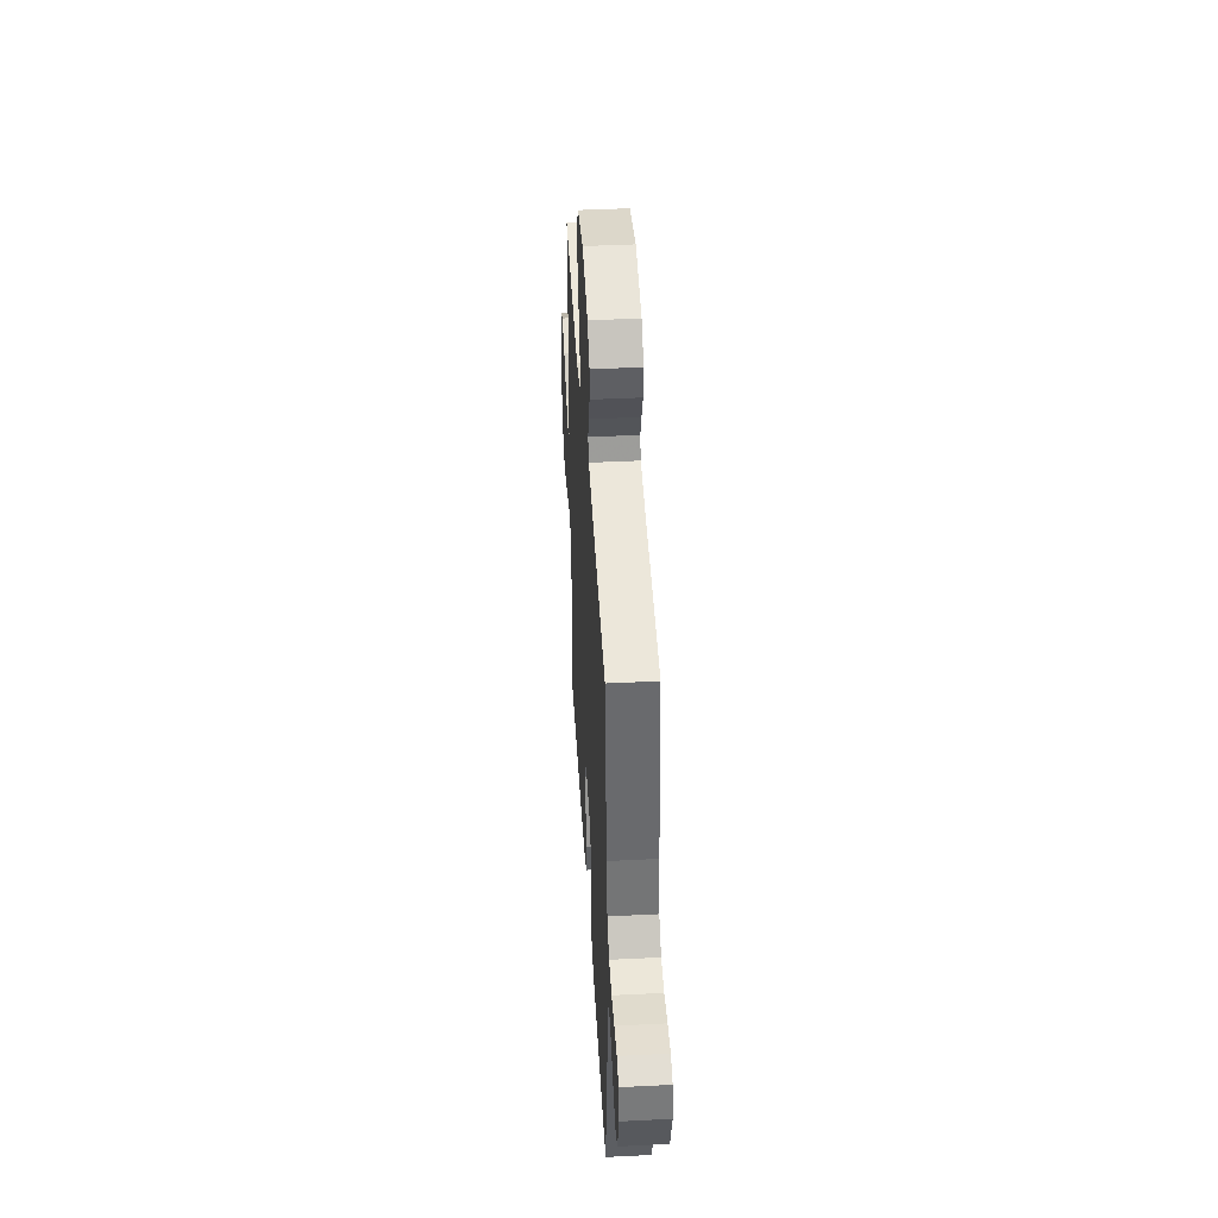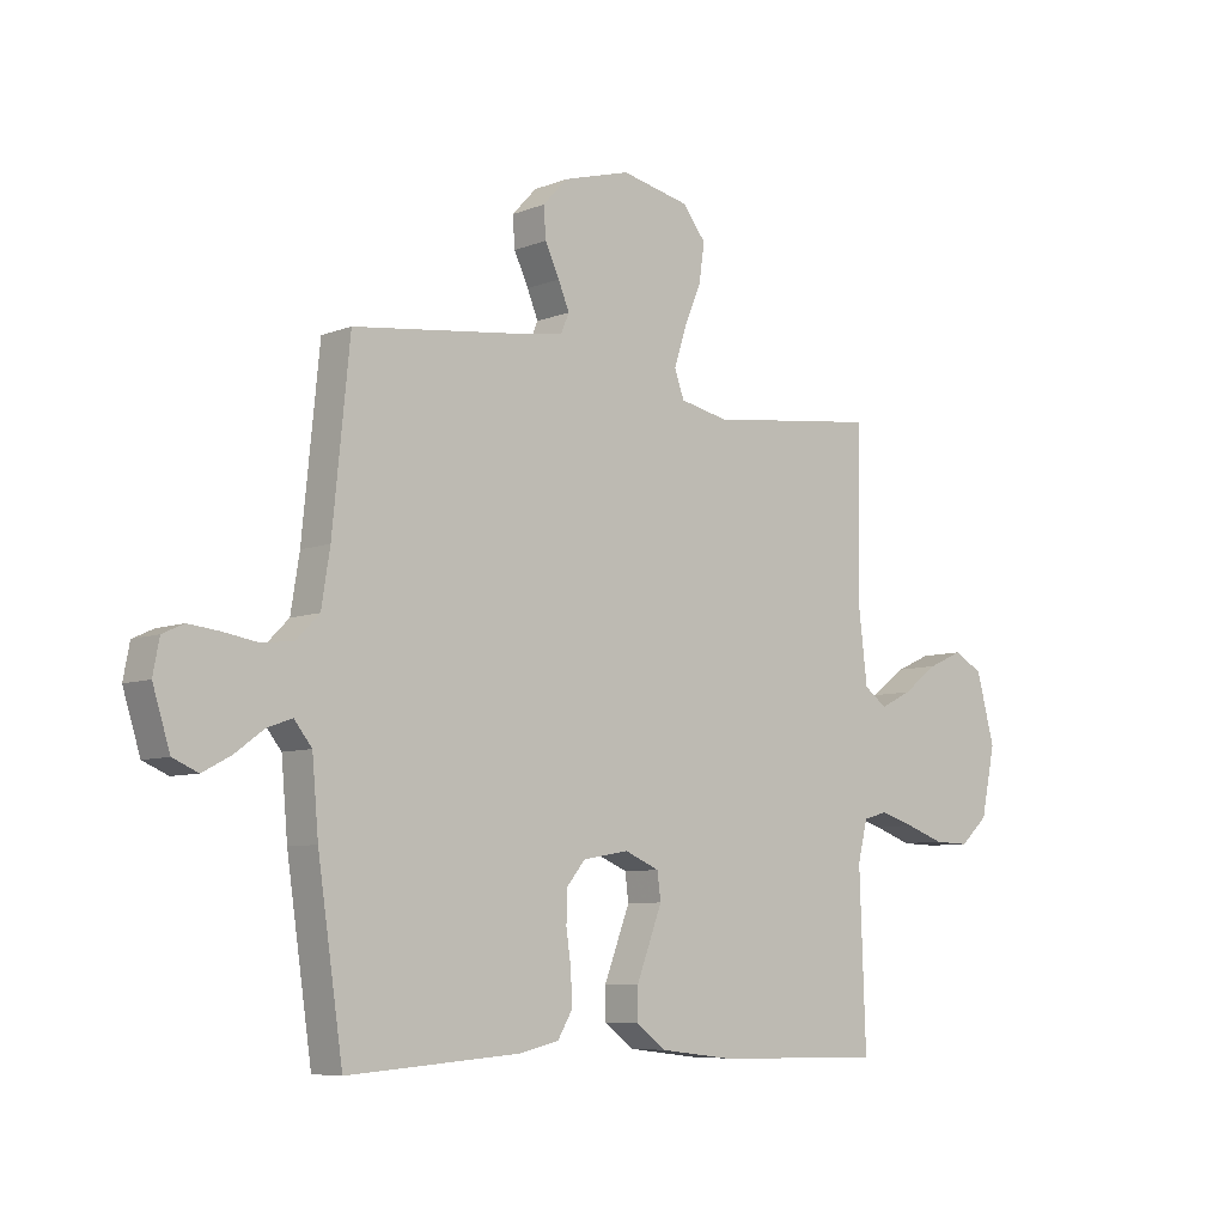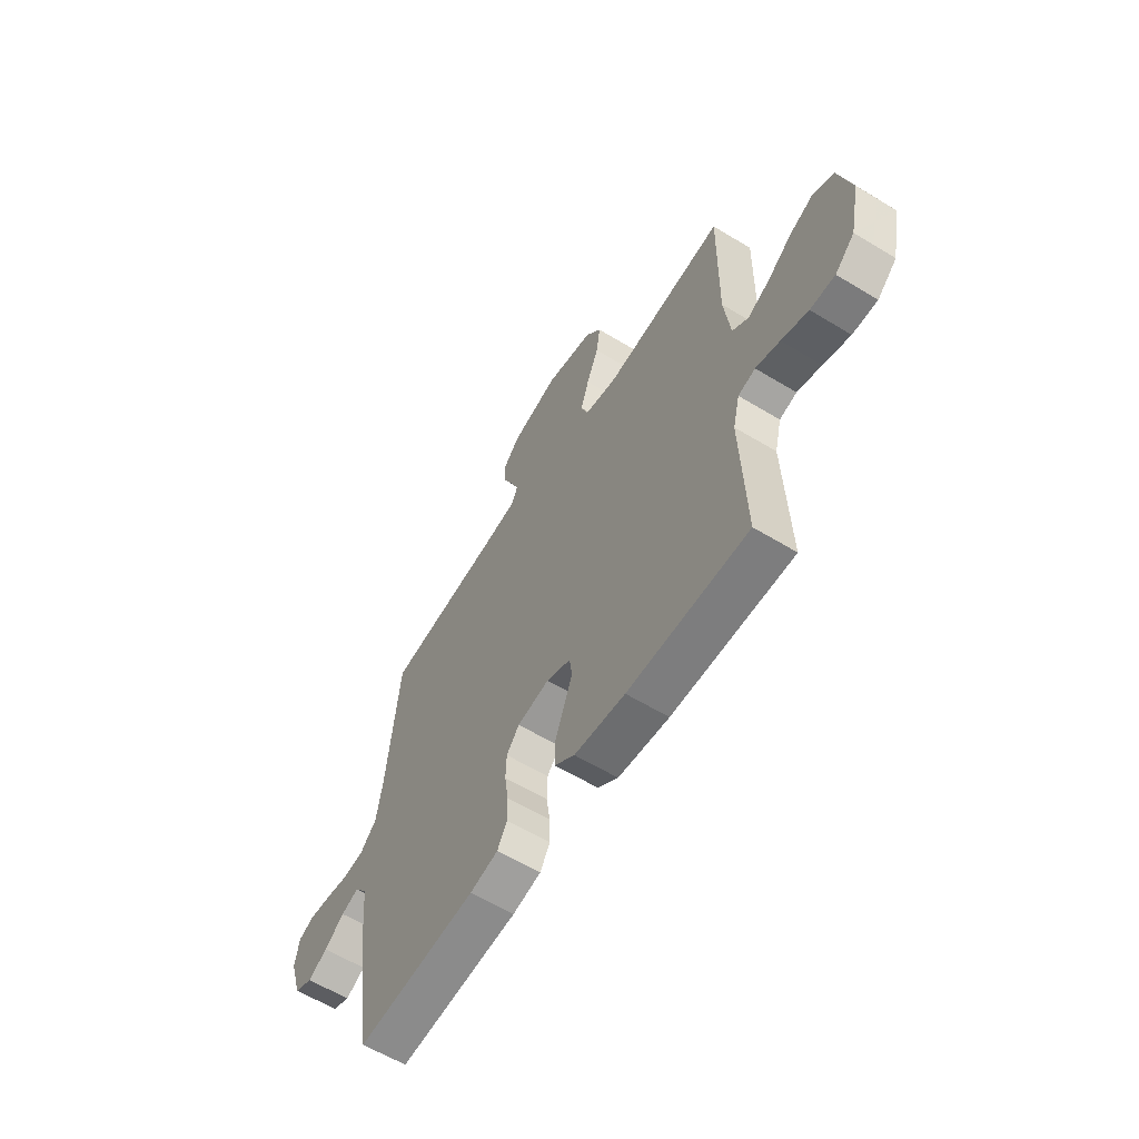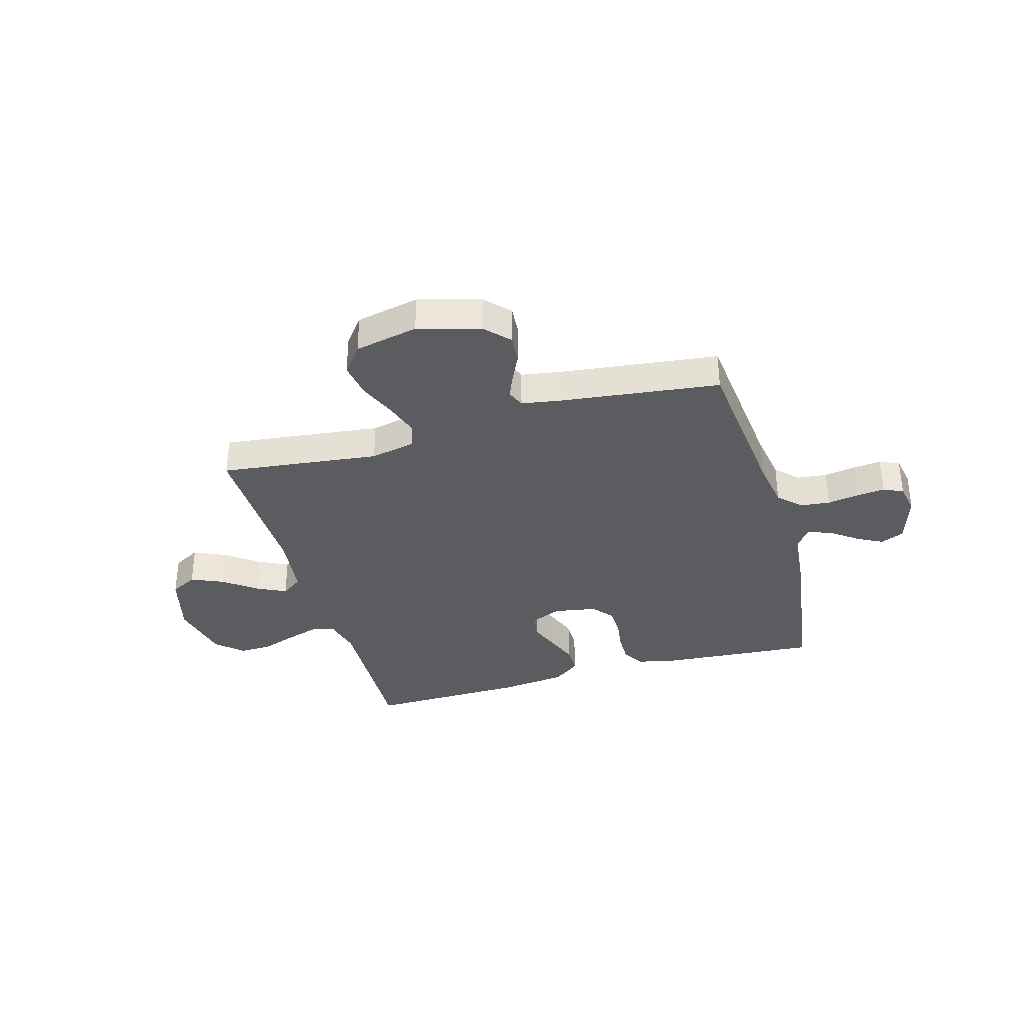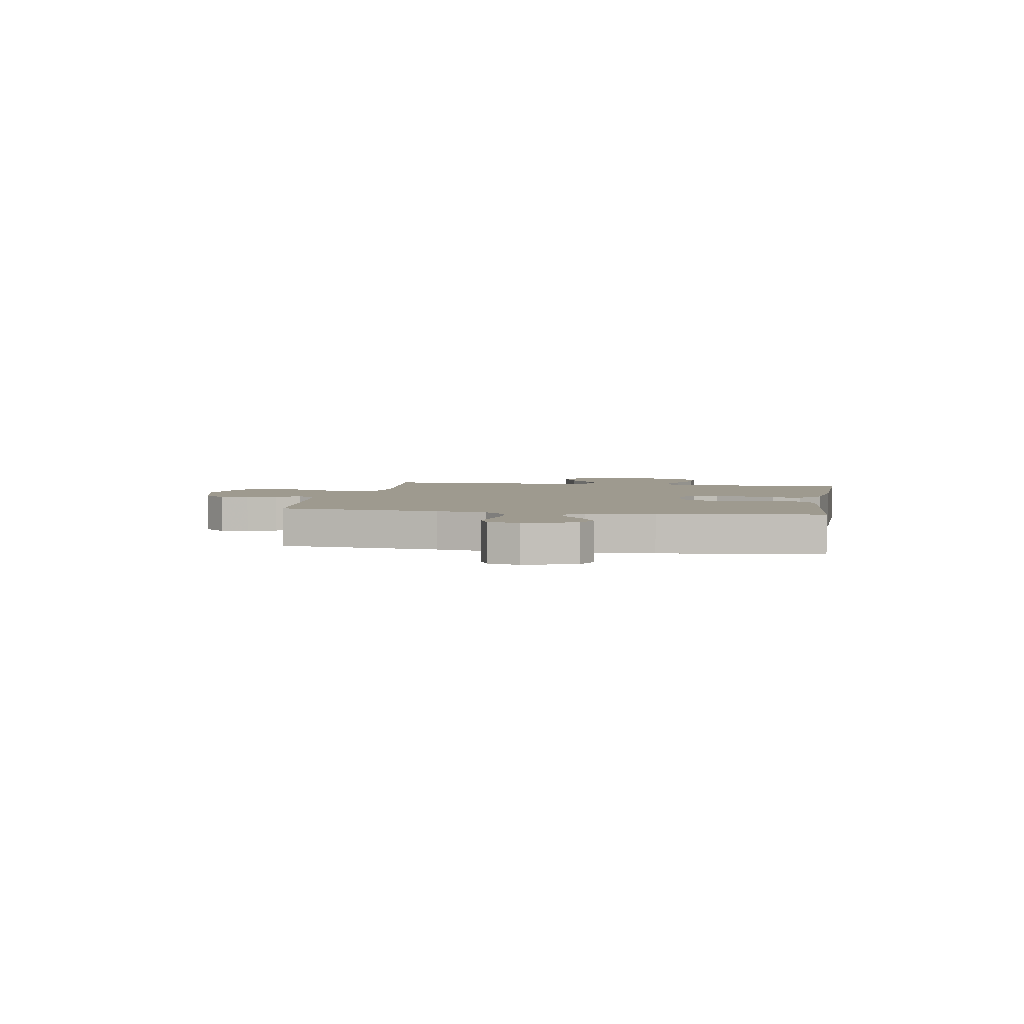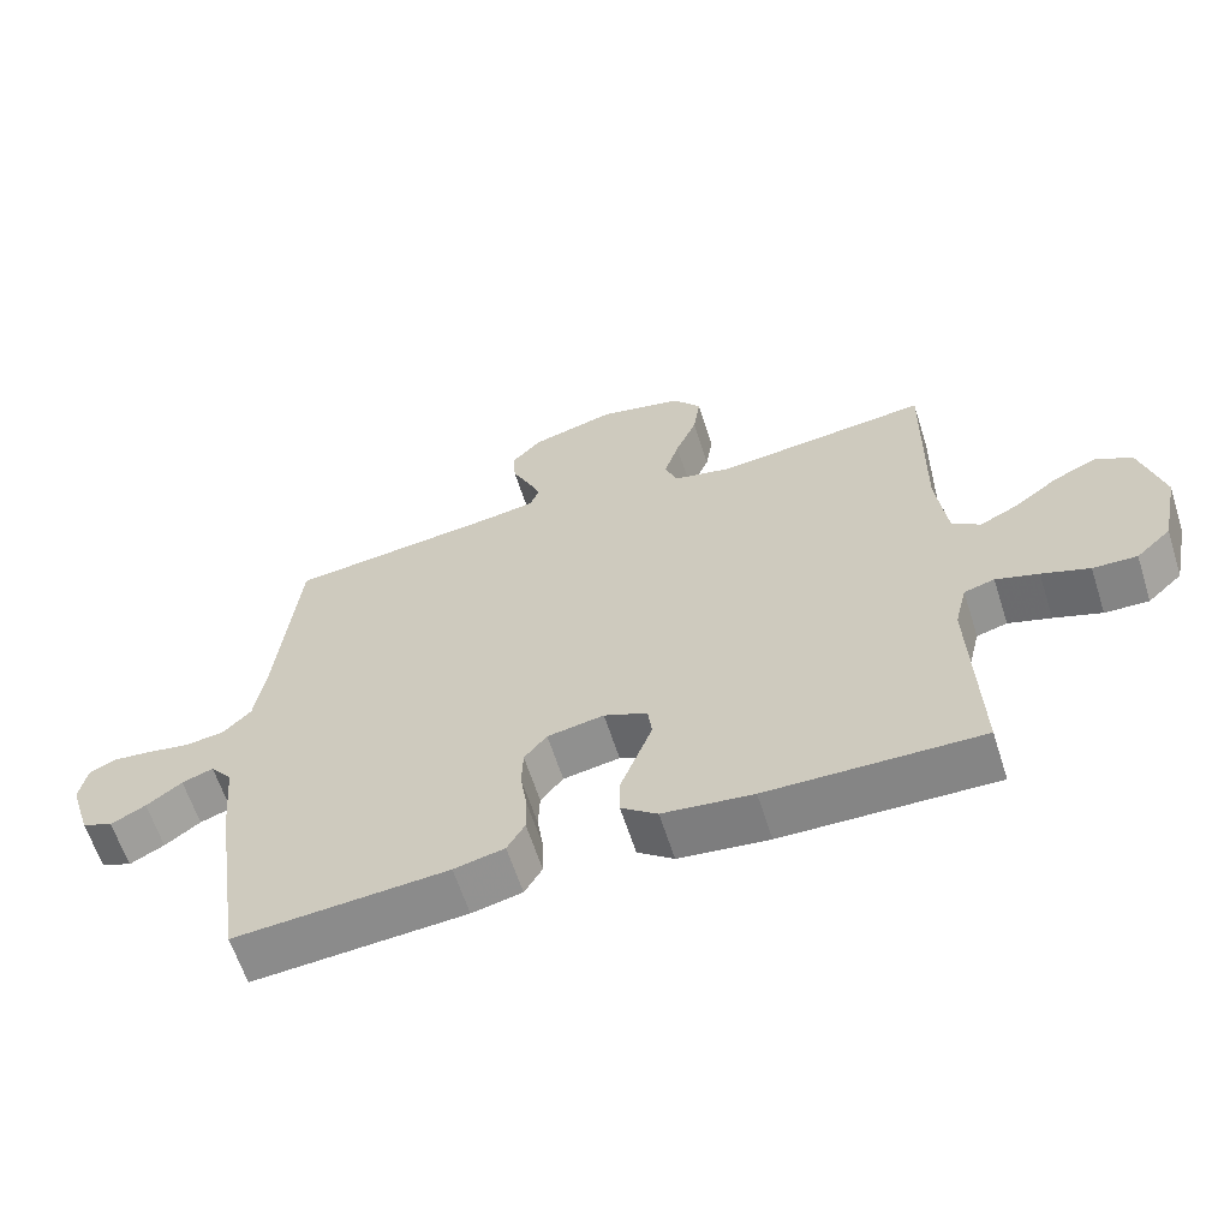
<metadata>
{"format":"obj","ext":"obj","renderer":"f3d","projection":"perspective","resolution":1024,"background":"white","views":[{"elev":43.0,"azim":86.6,"up":"+Z"},{"elev":-7.2,"azim":138.2,"up":"+Z"},{"elev":-60.1,"azim":-121.9,"up":"+Z"},{"elev":-34.8,"azim":15.9,"up":"+Y"},{"elev":3.7,"azim":100.0,"up":"+Y"},{"elev":-62.2,"azim":-162.3,"up":"+Z"}]}
</metadata>
<code>
v -0.5 0.07 -0.5
v -0.489 0.07 -0.2
v -0.506 0.07 -0.131
v -0.549 0.07 -0.119
v -0.609 0.07 -0.138
v -0.676 0.07 -0.162
v -0.738 0.07 -0.164
v -0.787 0.07 -0.119
v -0.812 0.07 0
v -0.78 0.07 0.12
v -0.729 0.07 0.148
v -0.668 0.07 0.121
v -0.606 0.07 0.075
v -0.551 0.07 0.048
v -0.511 0.07 0.077
v -0.496 0.07 0.2
v -0.5 0.07 0.5
v -0.2 0.07 0.465
v -0.116 0.07 0.483
v -0.099 0.07 0.53
v -0.12 0.07 0.595
v -0.15 0.07 0.667
v -0.16 0.07 0.734
v -0.12 0.07 0.786
v 0 0.07 0.812
v 0.117 0.07 0.779
v 0.16 0.07 0.733
v 0.156 0.07 0.68
v 0.131 0.07 0.627
v 0.112 0.07 0.581
v 0.126 0.07 0.548
v 0.2 0.07 0.536
v 0.5 0.07 0.5
v 0.53 0.07 0.2
v 0.545 0.07 0.106
v 0.586 0.07 0.065
v 0.642 0.07 0.059
v 0.701 0.07 0.069
v 0.755 0.07 0.075
v 0.792 0.07 0.058
v 0.803 0.07 0
v 0.773 0.07 -0.096
v 0.729 0.07 -0.115
v 0.68 0.07 -0.089
v 0.63 0.07 -0.052
v 0.586 0.07 -0.036
v 0.555 0.07 -0.075
v 0.544 0.07 -0.2
v 0.5 0.07 -0.5
v 0.2 0.07 -0.478
v 0.129 0.07 -0.462
v 0.104 0.07 -0.42
v 0.105 0.07 -0.364
v 0.114 0.07 -0.303
v 0.112 0.07 -0.247
v 0.08 0.07 -0.208
v 0 0.07 -0.194
v -0.061 0.07 -0.22
v -0.067 0.07 -0.267
v -0.045 0.07 -0.325
v -0.022 0.07 -0.385
v -0.022 0.07 -0.44
v -0.073 0.07 -0.479
v -0.2 0.07 -0.494
v -0.5 0 -0.5
v -0.489 0 -0.2
v -0.506 0 -0.131
v -0.549 0 -0.119
v -0.609 0 -0.138
v -0.676 0 -0.162
v -0.738 0 -0.164
v -0.787 0 -0.119
v -0.812 0 0
v -0.78 0 0.12
v -0.729 0 0.148
v -0.668 0 0.121
v -0.606 0 0.075
v -0.551 0 0.048
v -0.511 0 0.077
v -0.496 0 0.2
v -0.5 0 0.5
v -0.2 0 0.465
v -0.116 0 0.483
v -0.099 0 0.53
v -0.12 0 0.595
v -0.15 0 0.667
v -0.16 0 0.734
v -0.12 0 0.786
v 0 0 0.812
v 0.117 0 0.779
v 0.16 0 0.733
v 0.156 0 0.68
v 0.131 0 0.627
v 0.112 0 0.581
v 0.126 0 0.548
v 0.2 0 0.536
v 0.5 0 0.5
v 0.53 0 0.2
v 0.545 0 0.106
v 0.586 0 0.065
v 0.642 0 0.059
v 0.701 0 0.069
v 0.755 0 0.075
v 0.792 0 0.058
v 0.803 0 0
v 0.773 0 -0.096
v 0.729 0 -0.115
v 0.68 0 -0.089
v 0.63 0 -0.052
v 0.586 0 -0.036
v 0.555 0 -0.075
v 0.544 0 -0.2
v 0.5 0 -0.5
v 0.2 0 -0.478
v 0.129 0 -0.462
v 0.104 0 -0.42
v 0.105 0 -0.364
v 0.114 0 -0.303
v 0.112 0 -0.247
v 0.08 0 -0.208
v 0 0 -0.194
v -0.061 0 -0.22
v -0.067 0 -0.267
v -0.045 0 -0.325
v -0.022 0 -0.385
v -0.022 0 -0.44
v -0.073 0 -0.479
v -0.2 0 -0.494
f 63 64 1 2
f 60 61 62 63
f 59 60 63 2
f 58 59 2 3
f 57 58 3 4
f 51 52 53 54
f 51 54 55
f 50 51 55
f 47 48 49 50
f 46 47 50 55
f 42 43 44 45
f 42 45 46
f 41 42 46
f 40 41 46
f 37 38 39 40
f 37 40 46 55
f 32 33 34
f 31 32 34 35
f 26 27 28 29
f 26 29 30
f 25 26 30
f 24 25 30 31
f 21 22 23 24
f 20 21 24 31
f 16 17 18
f 15 16 18 19
f 10 11 12 13
f 10 13 14
f 9 10 14
f 8 9 14
f 5 6 7 8
f 4 5 8 14
f 57 4 14 15
f 36 37 55 56
f 35 36 56 57
f 19 20 31 35
f 15 19 35 57
f 66 65 128 127
f 127 126 125 124
f 66 127 124 123
f 67 66 123 122
f 68 67 122 121
f 118 117 116 115
f 119 118 115
f 119 115 114
f 114 113 112 111
f 119 114 111 110
f 109 108 107 106
f 110 109 106
f 110 106 105
f 110 105 104
f 104 103 102 101
f 119 110 104 101
f 98 97 96
f 99 98 96 95
f 93 92 91 90
f 94 93 90
f 94 90 89
f 95 94 89 88
f 88 87 86 85
f 95 88 85 84
f 82 81 80
f 83 82 80 79
f 77 76 75 74
f 78 77 74
f 78 74 73
f 78 73 72
f 72 71 70 69
f 78 72 69 68
f 79 78 68 121
f 120 119 101 100
f 121 120 100 99
f 99 95 84 83
f 121 99 83 79
f 1 65 66 2
f 2 66 67 3
f 3 67 68 4
f 4 68 69 5
f 5 69 70 6
f 6 70 71 7
f 7 71 72 8
f 8 72 73 9
f 9 73 74 10
f 10 74 75 11
f 11 75 76 12
f 12 76 77 13
f 13 77 78 14
f 14 78 79 15
f 15 79 80 16
f 16 80 81 17
f 17 81 82 18
f 18 82 83 19
f 19 83 84 20
f 20 84 85 21
f 21 85 86 22
f 22 86 87 23
f 23 87 88 24
f 24 88 89 25
f 25 89 90 26
f 26 90 91 27
f 27 91 92 28
f 28 92 93 29
f 29 93 94 30
f 30 94 95 31
f 31 95 96 32
f 32 96 97 33
f 33 97 98 34
f 34 98 99 35
f 35 99 100 36
f 36 100 101 37
f 37 101 102 38
f 38 102 103 39
f 39 103 104 40
f 40 104 105 41
f 41 105 106 42
f 42 106 107 43
f 43 107 108 44
f 44 108 109 45
f 45 109 110 46
f 46 110 111 47
f 47 111 112 48
f 48 112 113 49
f 49 113 114 50
f 50 114 115 51
f 51 115 116 52
f 52 116 117 53
f 53 117 118 54
f 54 118 119 55
f 55 119 120 56
f 56 120 121 57
f 57 121 122 58
f 58 122 123 59
f 59 123 124 60
f 60 124 125 61
f 61 125 126 62
f 62 126 127 63
f 63 127 128 64
f 64 128 65 1

</code>
